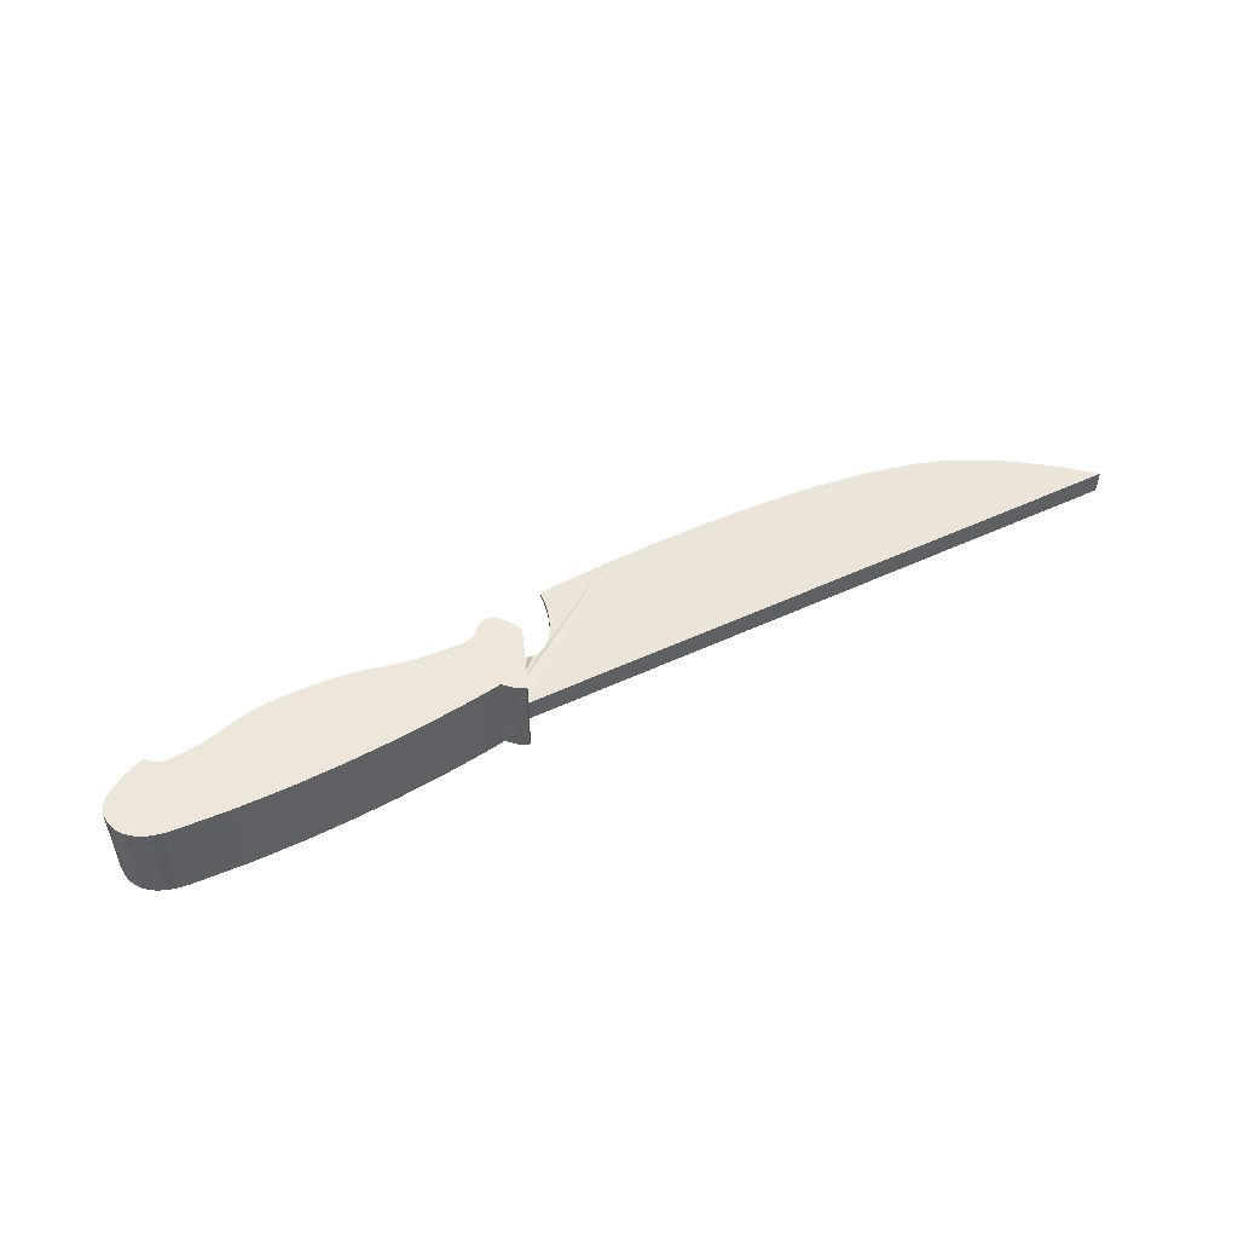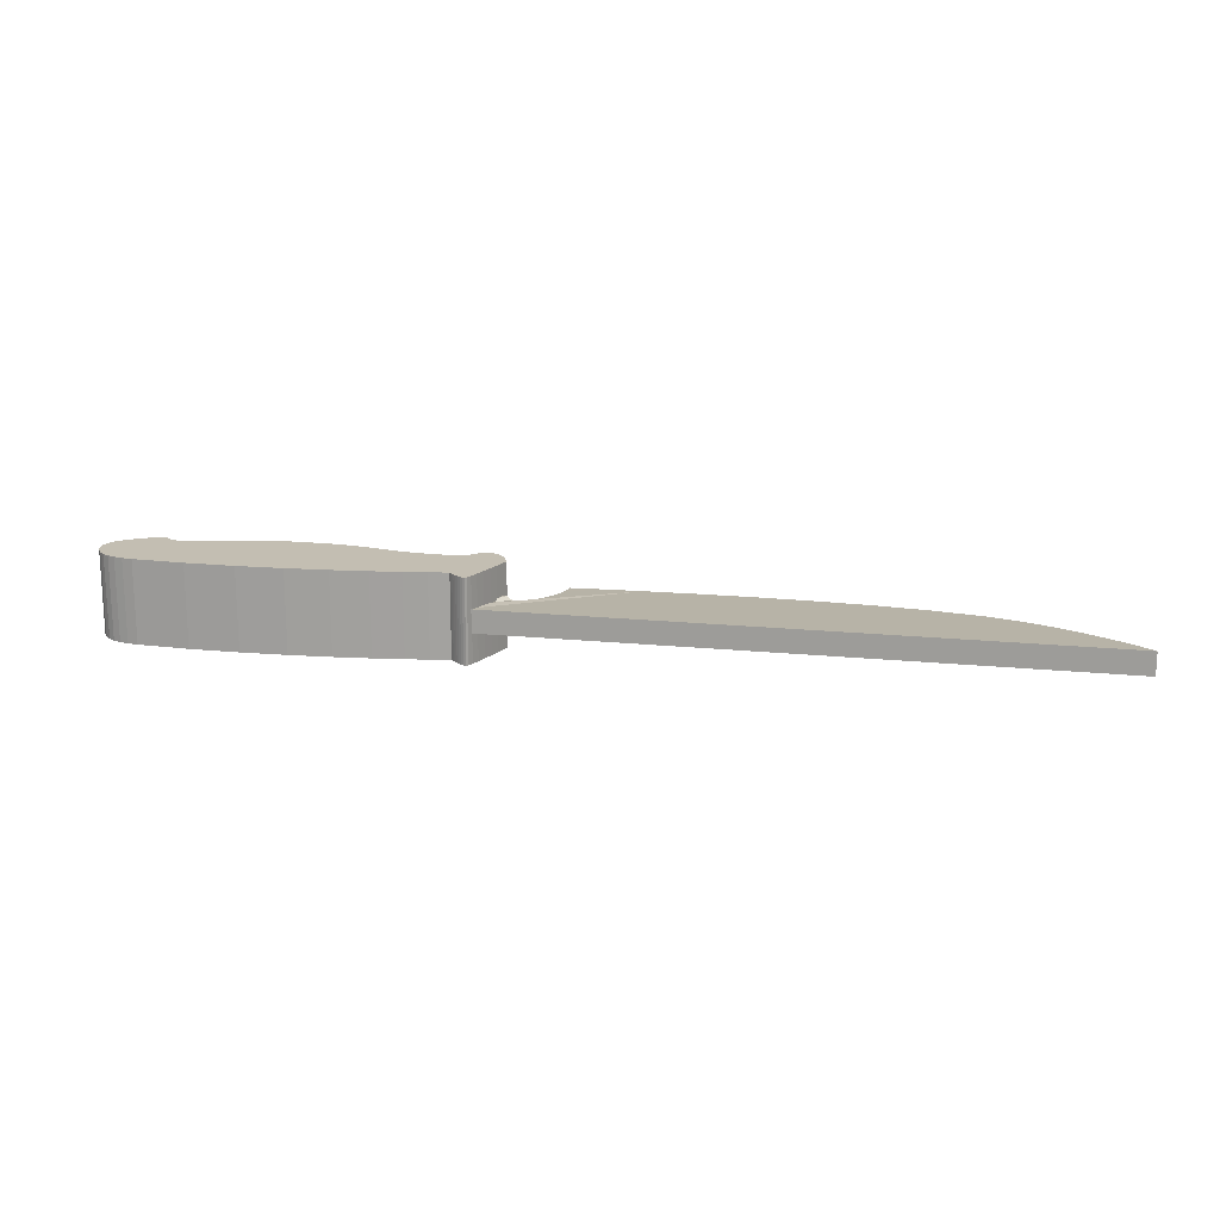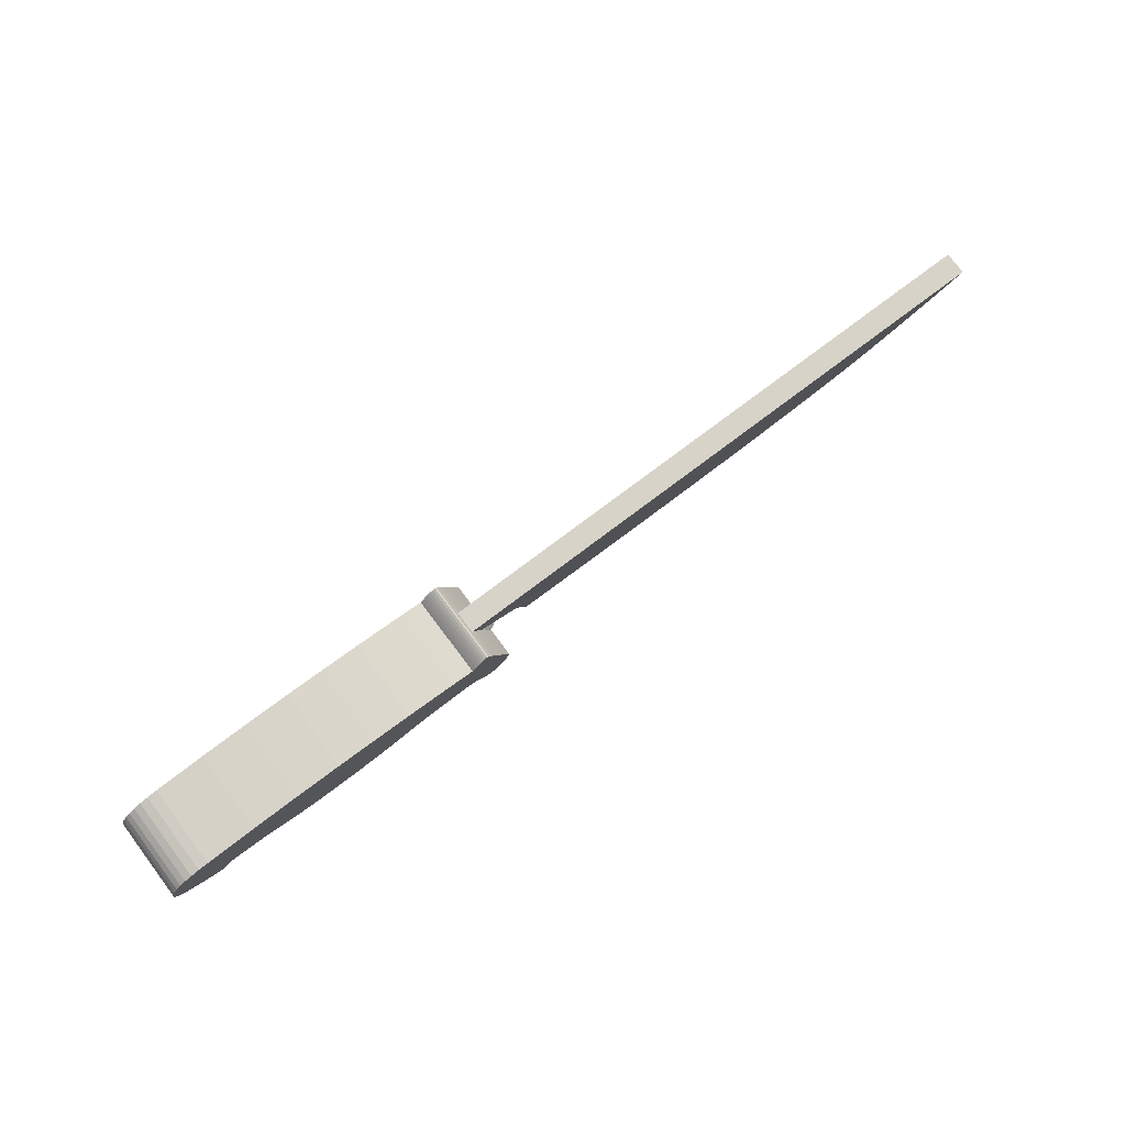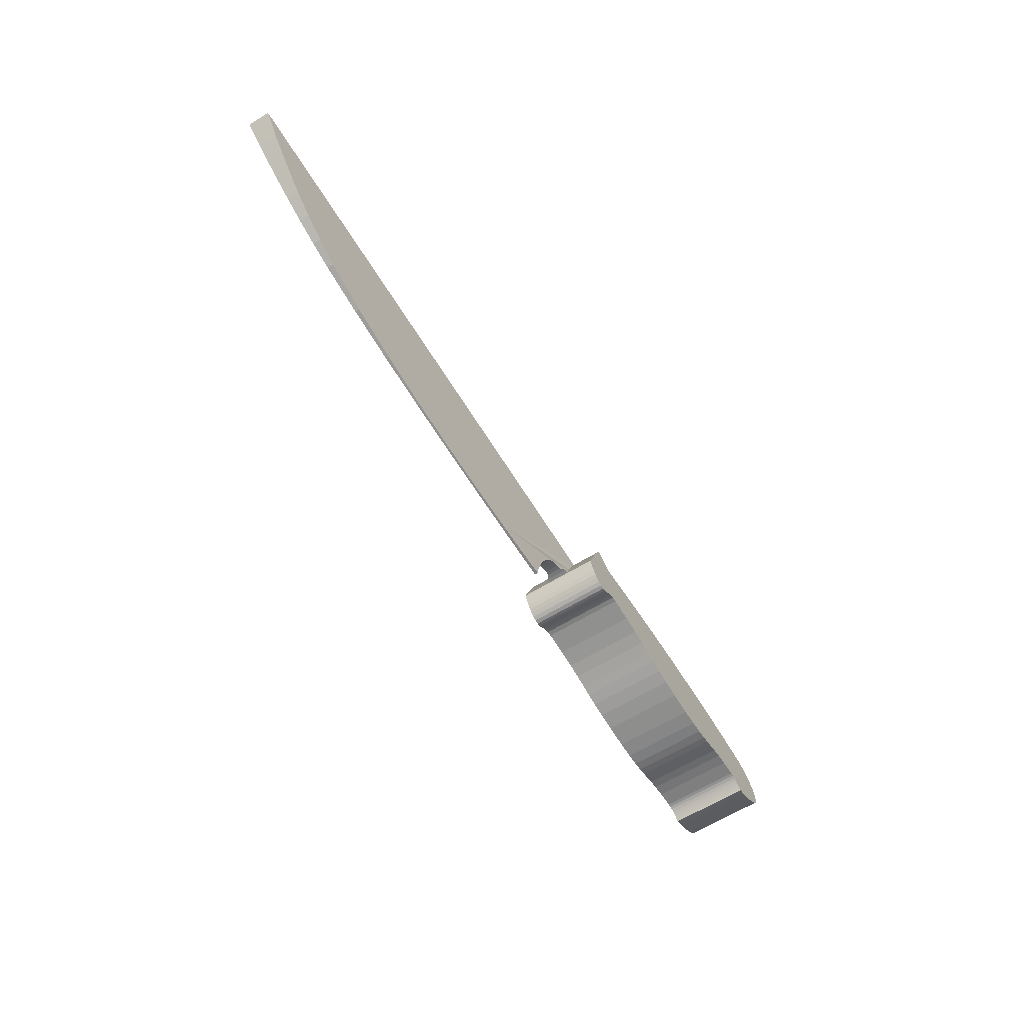
<metadata>
{"format":"obj","ext":"obj","renderer":"f3d","projection":"perspective","resolution":1024,"background":"white","views":[{"elev":51.1,"azim":153.1,"up":"+Z"},{"elev":17.3,"azim":-168.6,"up":"+Z"},{"elev":76.7,"azim":143.0,"up":"+Y"},{"elev":-64.1,"azim":-58.4,"up":"+Y"}]}
</metadata>
<code>
v 0.8733 0.1328 0.07609
v 0.8752 0.09957 0.07609
v 0.604 0.09869 0.07609
v 0.6031 0.09877 0.07609
v 0.6009 0.0989 0.07609
v 0.5974 0.09891 0.07609
v 0.5931 0.09864 0.07609
v 0.5883 0.09792 0.07212
v 0.5831 0.0966 0.072
v 0.578 0.09449 0.07182
v 0.5732 0.09145 0.07157
v 0.5689 0.0873 0.07122
v 0.5634 0.07934 0.07054
v 0.559 0.07098 0.06983
v 0.5557 0.06258 0.06912
v 0.5533 0.05449 0.06843
v 0.5516 0.04707 0.0678
v 0.5505 0.04069 0.06726
v 0.55 0.03569 0.06684
v 0.5497 0.03242 0.06656
v 0.5497 0.03126 0.06646
v 0.5409 0.03052 0.0664
v 0.5167 0.02881 0.06625
v 0.4801 0.02684 0.06609
v 0.4339 0.02533 0.06596
v 0.3814 0.025 0.06593
v 0.3253 0.02658 0.06606
v 0.2688 0.0308 0.06642
v 0.2148 0.03837 0.06706
v 0.1663 0.05001 0.06805
v 0.1412 0.05957 0.06886
v 0.1175 0.07164 0.06989
v 0.09552 0.08524 0.07104
v 0.07576 0.09941 0.07224
v 0.05863 0.1132 0.07341
v 0.04456 0.1256 0.07446
v 0.03398 0.1356 0.07531
v 0.02732 0.1424 0.07589
v 0.025 0.1448 0.07609
v 0.6202 0.1442 0.07609
v 0.6193 0.1293 0.07609
v 0.8733 0.1328 0.05369
v 0.8752 0.09957 0.05369
v 0.604 0.09869 0.05369
v 0.6031 0.09877 0.05369
v 0.6009 0.0989 0.05369
v 0.5974 0.09891 0.05369
v 0.5931 0.09864 0.05369
v 0.5883 0.09792 0.05767
v 0.5831 0.0966 0.05779
v 0.578 0.09449 0.05797
v 0.5732 0.09145 0.05822
v 0.5689 0.0873 0.05858
v 0.5634 0.07934 0.05925
v 0.559 0.07098 0.05996
v 0.5557 0.06258 0.06067
v 0.5533 0.05449 0.06136
v 0.5516 0.04707 0.06199
v 0.5505 0.04069 0.06253
v 0.55 0.03569 0.06295
v 0.5497 0.03242 0.06323
v 0.5497 0.03126 0.06333
v 0.5409 0.03052 0.06339
v 0.5167 0.02881 0.06354
v 0.4801 0.02684 0.0637
v 0.4339 0.02533 0.06383
v 0.3814 0.025 0.06386
v 0.3253 0.02658 0.06373
v 0.2688 0.0308 0.06337
v 0.2148 0.03837 0.06273
v 0.1663 0.05001 0.06174
v 0.1412 0.05957 0.06093
v 0.1175 0.07164 0.0599
v 0.09552 0.08524 0.05875
v 0.07576 0.09941 0.05755
v 0.05863 0.1132 0.05638
v 0.04456 0.1256 0.05533
v 0.03398 0.1356 0.05448
v 0.02732 0.1424 0.0539
v 0.025 0.1448 0.05369
v 0.6202 0.1442 0.05369
v 0.6193 0.1293 0.05369
v 0.5946 0.09225 0.1067
v 0.5953 0.09428 0.1067
v 0.5972 0.0997 0.1067
v 0.6 0.1075 0.1067
v 0.6034 0.1168 0.1067
v 0.6071 0.1266 0.1067
v 0.6107 0.1358 0.1067
v 0.6139 0.1435 0.1067
v 0.6165 0.1487 0.1067
v 0.6181 0.1505 0.1067
v 0.6206 0.1495 0.1067
v 0.6233 0.1479 0.1067
v 0.6259 0.146 0.1067
v 0.6284 0.1439 0.1067
v 0.6306 0.1418 0.1067
v 0.6325 0.1399 0.1067
v 0.634 0.1383 0.1067
v 0.635 0.1373 0.1067
v 0.6354 0.1369 0.1067
v 0.6403 0.1378 0.1067
v 0.6546 0.1401 0.1067
v 0.6771 0.1432 0.1067
v 0.7068 0.1468 0.1067
v 0.7429 0.1502 0.1067
v 0.7842 0.1528 0.1067
v 0.8297 0.1543 0.1067
v 0.8785 0.154 0.1067
v 0.9295 0.1514 0.1067
v 0.9395 0.1501 0.1067
v 0.9482 0.1479 0.1067
v 0.9556 0.1448 0.1067
v 0.9617 0.1408 0.1067
v 0.9667 0.1362 0.1067
v 0.9704 0.1308 0.1067
v 0.973 0.1248 0.1067
v 0.9746 0.1183 0.1067
v 0.975 0.1114 0.1067
v 0.9733 0.1045 0.1067
v 0.969 0.09813 0.1067
v 0.9628 0.09229 0.1067
v 0.9555 0.0871 0.1067
v 0.9478 0.08264 0.1067
v 0.9405 0.07902 0.1067
v 0.9344 0.07631 0.1067
v 0.9301 0.07462 0.1067
v 0.9286 0.07404 0.1067
v 0.9283 0.07441 0.1067
v 0.9275 0.07539 0.1067
v 0.9262 0.0768 0.1067
v 0.9244 0.07846 0.1067
v 0.9222 0.08018 0.1067
v 0.9195 0.08179 0.1067
v 0.9165 0.08309 0.1067
v 0.9131 0.08391 0.1067
v 0.9094 0.08406 0.1067
v 0.892 0.08245 0.1067
v 0.8785 0.08028 0.1067
v 0.868 0.07775 0.1067
v 0.8591 0.07504 0.1067
v 0.8508 0.07237 0.1067
v 0.8418 0.06991 0.1067
v 0.8311 0.06788 0.1067
v 0.8173 0.06646 0.1067
v 0.7995 0.06585 0.1067
v 0.7748 0.06623 0.1067
v 0.7558 0.06759 0.1067
v 0.7409 0.06965 0.1067
v 0.7284 0.07217 0.1067
v 0.7168 0.07487 0.1067
v 0.7044 0.07749 0.1067
v 0.6896 0.07977 0.1067
v 0.6709 0.08144 0.1067
v 0.6465 0.08224 0.1067
v 0.6409 0.08169 0.1067
v 0.6366 0.08014 0.1067
v 0.6332 0.0779 0.1067
v 0.6304 0.07528 0.1067
v 0.6279 0.07261 0.1067
v 0.6254 0.0702 0.1067
v 0.6225 0.06836 0.1067
v 0.6191 0.06741 0.1067
v 0.6146 0.06767 0.1067
v 0.6104 0.0692 0.1067
v 0.6066 0.07183 0.1067
v 0.6034 0.07521 0.1067
v 0.6007 0.079 0.1067
v 0.5985 0.08286 0.1067
v 0.5968 0.08646 0.1067
v 0.5956 0.08945 0.1067
v 0.5948 0.0915 0.1067
v 0.5946 0.09225 0.025
v 0.5953 0.09428 0.025
v 0.5972 0.0997 0.025
v 0.6 0.1075 0.025
v 0.6034 0.1168 0.025
v 0.6071 0.1266 0.025
v 0.6107 0.1358 0.025
v 0.6139 0.1435 0.025
v 0.6165 0.1487 0.025
v 0.6181 0.1505 0.025
v 0.6206 0.1495 0.025
v 0.6233 0.1479 0.025
v 0.6259 0.146 0.025
v 0.6284 0.1439 0.025
v 0.6306 0.1418 0.025
v 0.6325 0.1399 0.025
v 0.634 0.1383 0.025
v 0.635 0.1373 0.025
v 0.6354 0.1369 0.025
v 0.6403 0.1378 0.025
v 0.6546 0.1401 0.025
v 0.6771 0.1432 0.025
v 0.7068 0.1468 0.025
v 0.7429 0.1502 0.025
v 0.7842 0.1528 0.025
v 0.8297 0.1543 0.025
v 0.8785 0.154 0.025
v 0.9295 0.1514 0.025
v 0.9395 0.1501 0.025
v 0.9482 0.1479 0.025
v 0.9556 0.1448 0.025
v 0.9617 0.1408 0.025
v 0.9667 0.1362 0.025
v 0.9704 0.1308 0.025
v 0.973 0.1248 0.025
v 0.9746 0.1183 0.025
v 0.975 0.1114 0.025
v 0.9733 0.1045 0.025
v 0.969 0.09813 0.025
v 0.9628 0.09229 0.025
v 0.9555 0.0871 0.025
v 0.9478 0.08264 0.025
v 0.9405 0.07902 0.025
v 0.9344 0.07631 0.025
v 0.9301 0.07462 0.025
v 0.9286 0.07404 0.025
v 0.9283 0.07441 0.025
v 0.9275 0.07539 0.025
v 0.9262 0.0768 0.025
v 0.9244 0.07846 0.025
v 0.9222 0.08018 0.025
v 0.9195 0.08179 0.025
v 0.9165 0.08309 0.025
v 0.9131 0.08391 0.025
v 0.9094 0.08406 0.025
v 0.892 0.08245 0.025
v 0.8785 0.08028 0.025
v 0.868 0.07775 0.025
v 0.8591 0.07504 0.025
v 0.8508 0.07237 0.025
v 0.8418 0.06991 0.025
v 0.8311 0.06788 0.025
v 0.8173 0.06646 0.025
v 0.7995 0.06585 0.025
v 0.7748 0.06623 0.025
v 0.7558 0.06759 0.025
v 0.7409 0.06965 0.025
v 0.7284 0.07217 0.025
v 0.7168 0.07487 0.025
v 0.7044 0.07749 0.025
v 0.6896 0.07977 0.025
v 0.6709 0.08144 0.025
v 0.6465 0.08224 0.025
v 0.6409 0.08169 0.025
v 0.6366 0.08014 0.025
v 0.6332 0.0779 0.025
v 0.6304 0.07528 0.025
v 0.6279 0.07261 0.025
v 0.6254 0.0702 0.025
v 0.6225 0.06836 0.025
v 0.6191 0.06741 0.025
v 0.6146 0.06767 0.025
v 0.6104 0.0692 0.025
v 0.6066 0.07183 0.025
v 0.6034 0.07521 0.025
v 0.6007 0.079 0.025
v 0.5985 0.08286 0.025
v 0.5968 0.08646 0.025
v 0.5956 0.08945 0.025
v 0.5948 0.0915 0.025
f 40 39 38
f 40 38 37
f 40 37 36
f 40 36 35
f 40 35 34
f 40 34 33
f 40 33 32
f 40 32 31
f 40 31 30
f 40 30 29
f 40 29 28
f 40 28 27
f 40 27 26
f 40 26 25
f 40 25 24
f 41 40 24
f 3 2 1
f 3 1 41
f 22 21 20
f 22 20 19
f 4 3 41
f 5 4 41
f 6 5 41
f 22 19 18
f 7 6 41
f 23 22 18
f 23 18 17
f 23 17 16
f 8 7 41
f 23 16 15
f 24 23 15
f 24 15 14
f 24 14 13
f 9 8 41
f 24 13 12
f 10 9 41
f 24 12 11
f 41 24 11
f 10 41 11
f 1 2 43
f 1 43 42
f 2 3 44
f 2 44 43
f 3 4 45
f 3 45 44
f 4 5 46
f 4 46 45
f 5 6 47
f 5 47 46
f 6 7 48
f 6 48 47
f 7 8 49
f 7 49 48
f 8 9 50
f 8 50 49
f 9 10 51
f 9 51 50
f 10 11 52
f 10 52 51
f 11 12 53
f 11 53 52
f 12 13 54
f 12 54 53
f 13 14 55
f 13 55 54
f 14 15 56
f 14 56 55
f 15 16 57
f 15 57 56
f 16 17 58
f 16 58 57
f 17 18 59
f 17 59 58
f 18 19 60
f 18 60 59
f 19 20 61
f 19 61 60
f 20 21 62
f 20 62 61
f 21 22 63
f 21 63 62
f 22 23 64
f 22 64 63
f 23 24 65
f 23 65 64
f 24 25 66
f 24 66 65
f 25 26 67
f 25 67 66
f 26 27 68
f 26 68 67
f 27 28 69
f 27 69 68
f 28 29 70
f 28 70 69
f 29 30 71
f 29 71 70
f 30 31 72
f 30 72 71
f 31 32 73
f 31 73 72
f 32 33 74
f 32 74 73
f 33 34 75
f 33 75 74
f 34 35 76
f 34 76 75
f 35 36 77
f 35 77 76
f 36 37 78
f 36 78 77
f 37 38 79
f 37 79 78
f 38 39 80
f 38 80 79
f 39 40 81
f 39 81 80
f 40 41 82
f 40 82 81
f 41 1 42
f 41 42 82
f 79 80 81
f 78 79 81
f 77 78 81
f 76 77 81
f 75 76 81
f 74 75 81
f 73 74 81
f 72 73 81
f 71 72 81
f 70 71 81
f 69 70 81
f 68 69 81
f 67 68 81
f 66 67 81
f 65 66 81
f 65 81 82
f 42 43 44
f 82 42 44
f 61 62 63
f 60 61 63
f 82 44 45
f 82 45 46
f 82 46 47
f 59 60 63
f 82 47 48
f 59 63 64
f 58 59 64
f 57 58 64
f 82 48 49
f 56 57 64
f 56 64 65
f 55 56 65
f 54 55 65
f 82 49 50
f 53 54 65
f 82 50 51
f 52 53 65
f 52 65 82
f 52 82 51
f 129 128 127
f 93 92 91
f 130 129 127
f 93 91 90
f 94 93 90
f 95 94 90
f 95 90 89
f 96 95 89
f 97 96 89
f 98 97 89
f 98 89 88
f 99 98 88
f 100 99 88
f 101 100 88
f 101 88 87
f 101 87 86
f 130 127 126
f 131 130 126
f 132 131 126
f 84 83 172
f 132 126 125
f 133 132 125
f 101 86 85
f 102 101 85
f 103 102 85
f 103 85 84
f 103 84 172
f 103 172 171
f 103 171 170
f 103 170 169
f 103 169 168
f 103 168 167
f 103 167 166
f 103 166 165
f 103 165 164
f 103 164 163
f 103 163 162
f 103 162 161
f 103 161 160
f 103 160 159
f 103 159 158
f 103 158 157
f 103 157 156
f 103 156 155
f 103 155 154
f 104 103 154
f 104 154 153
f 105 104 153
f 105 153 152
f 106 105 152
f 106 152 151
f 106 151 150
f 106 150 149
f 107 106 149
f 107 149 148
f 107 148 147
f 107 147 146
f 108 107 146
f 108 146 145
f 108 145 144
f 108 144 143
f 109 108 143
f 109 143 142
f 109 142 141
f 109 141 140
f 109 140 139
f 109 139 138
f 110 109 138
f 110 138 137
f 110 137 136
f 110 136 135
f 111 110 135
f 112 111 135
f 112 135 134
f 113 112 134
f 114 113 134
f 115 114 134
f 116 115 134
f 117 116 134
f 118 117 134
f 119 118 134
f 120 119 134
f 121 120 134
f 122 121 134
f 123 122 134
f 124 123 134
f 125 124 134
f 133 125 134
f 83 84 174
f 83 174 173
f 84 85 175
f 84 175 174
f 85 86 176
f 85 176 175
f 86 87 177
f 86 177 176
f 87 88 178
f 87 178 177
f 88 89 179
f 88 179 178
f 89 90 180
f 89 180 179
f 90 91 181
f 90 181 180
f 91 92 182
f 91 182 181
f 92 93 183
f 92 183 182
f 93 94 184
f 93 184 183
f 94 95 185
f 94 185 184
f 95 96 186
f 95 186 185
f 96 97 187
f 96 187 186
f 97 98 188
f 97 188 187
f 98 99 189
f 98 189 188
f 99 100 190
f 99 190 189
f 100 101 191
f 100 191 190
f 101 102 192
f 101 192 191
f 102 103 193
f 102 193 192
f 103 104 194
f 103 194 193
f 104 105 195
f 104 195 194
f 105 106 196
f 105 196 195
f 106 107 197
f 106 197 196
f 107 108 198
f 107 198 197
f 108 109 199
f 108 199 198
f 109 110 200
f 109 200 199
f 110 111 201
f 110 201 200
f 111 112 202
f 111 202 201
f 112 113 203
f 112 203 202
f 113 114 204
f 113 204 203
f 114 115 205
f 114 205 204
f 115 116 206
f 115 206 205
f 116 117 207
f 116 207 206
f 117 118 208
f 117 208 207
f 118 119 209
f 118 209 208
f 119 120 210
f 119 210 209
f 120 121 211
f 120 211 210
f 121 122 212
f 121 212 211
f 122 123 213
f 122 213 212
f 123 124 214
f 123 214 213
f 124 125 215
f 124 215 214
f 125 126 216
f 125 216 215
f 126 127 217
f 126 217 216
f 127 128 218
f 127 218 217
f 128 129 219
f 128 219 218
f 129 130 220
f 129 220 219
f 130 131 221
f 130 221 220
f 131 132 222
f 131 222 221
f 132 133 223
f 132 223 222
f 133 134 224
f 133 224 223
f 134 135 225
f 134 225 224
f 135 136 226
f 135 226 225
f 136 137 227
f 136 227 226
f 137 138 228
f 137 228 227
f 138 139 229
f 138 229 228
f 139 140 230
f 139 230 229
f 140 141 231
f 140 231 230
f 141 142 232
f 141 232 231
f 142 143 233
f 142 233 232
f 143 144 234
f 143 234 233
f 144 145 235
f 144 235 234
f 145 146 236
f 145 236 235
f 146 147 237
f 146 237 236
f 147 148 238
f 147 238 237
f 148 149 239
f 148 239 238
f 149 150 240
f 149 240 239
f 150 151 241
f 150 241 240
f 151 152 242
f 151 242 241
f 152 153 243
f 152 243 242
f 153 154 244
f 153 244 243
f 154 155 245
f 154 245 244
f 155 156 246
f 155 246 245
f 156 157 247
f 156 247 246
f 157 158 248
f 157 248 247
f 158 159 249
f 158 249 248
f 159 160 250
f 159 250 249
f 160 161 251
f 160 251 250
f 161 162 252
f 161 252 251
f 162 163 253
f 162 253 252
f 163 164 254
f 163 254 253
f 164 165 255
f 164 255 254
f 165 166 256
f 165 256 255
f 166 167 257
f 166 257 256
f 167 168 258
f 167 258 257
f 168 169 259
f 168 259 258
f 169 170 260
f 169 260 259
f 170 171 261
f 170 261 260
f 171 172 262
f 171 262 261
f 172 83 173
f 172 173 262
f 217 218 219
f 181 182 183
f 217 219 220
f 180 181 183
f 180 183 184
f 180 184 185
f 179 180 185
f 179 185 186
f 179 186 187
f 179 187 188
f 178 179 188
f 178 188 189
f 178 189 190
f 178 190 191
f 177 178 191
f 176 177 191
f 216 217 220
f 216 220 221
f 216 221 222
f 262 173 174
f 215 216 222
f 215 222 223
f 175 176 191
f 175 191 192
f 175 192 193
f 174 175 193
f 262 174 193
f 261 262 193
f 260 261 193
f 259 260 193
f 258 259 193
f 257 258 193
f 256 257 193
f 255 256 193
f 254 255 193
f 253 254 193
f 252 253 193
f 251 252 193
f 250 251 193
f 249 250 193
f 248 249 193
f 247 248 193
f 246 247 193
f 245 246 193
f 244 245 193
f 244 193 194
f 243 244 194
f 243 194 195
f 242 243 195
f 242 195 196
f 241 242 196
f 240 241 196
f 239 240 196
f 239 196 197
f 238 239 197
f 237 238 197
f 236 237 197
f 236 197 198
f 235 236 198
f 234 235 198
f 233 234 198
f 233 198 199
f 232 233 199
f 231 232 199
f 230 231 199
f 229 230 199
f 228 229 199
f 228 199 200
f 227 228 200
f 226 227 200
f 225 226 200
f 225 200 201
f 225 201 202
f 224 225 202
f 224 202 203
f 224 203 204
f 224 204 205
f 224 205 206
f 224 206 207
f 224 207 208
f 224 208 209
f 224 209 210
f 224 210 211
f 224 211 212
f 224 212 213
f 224 213 214
f 224 214 215
f 224 215 223

</code>
